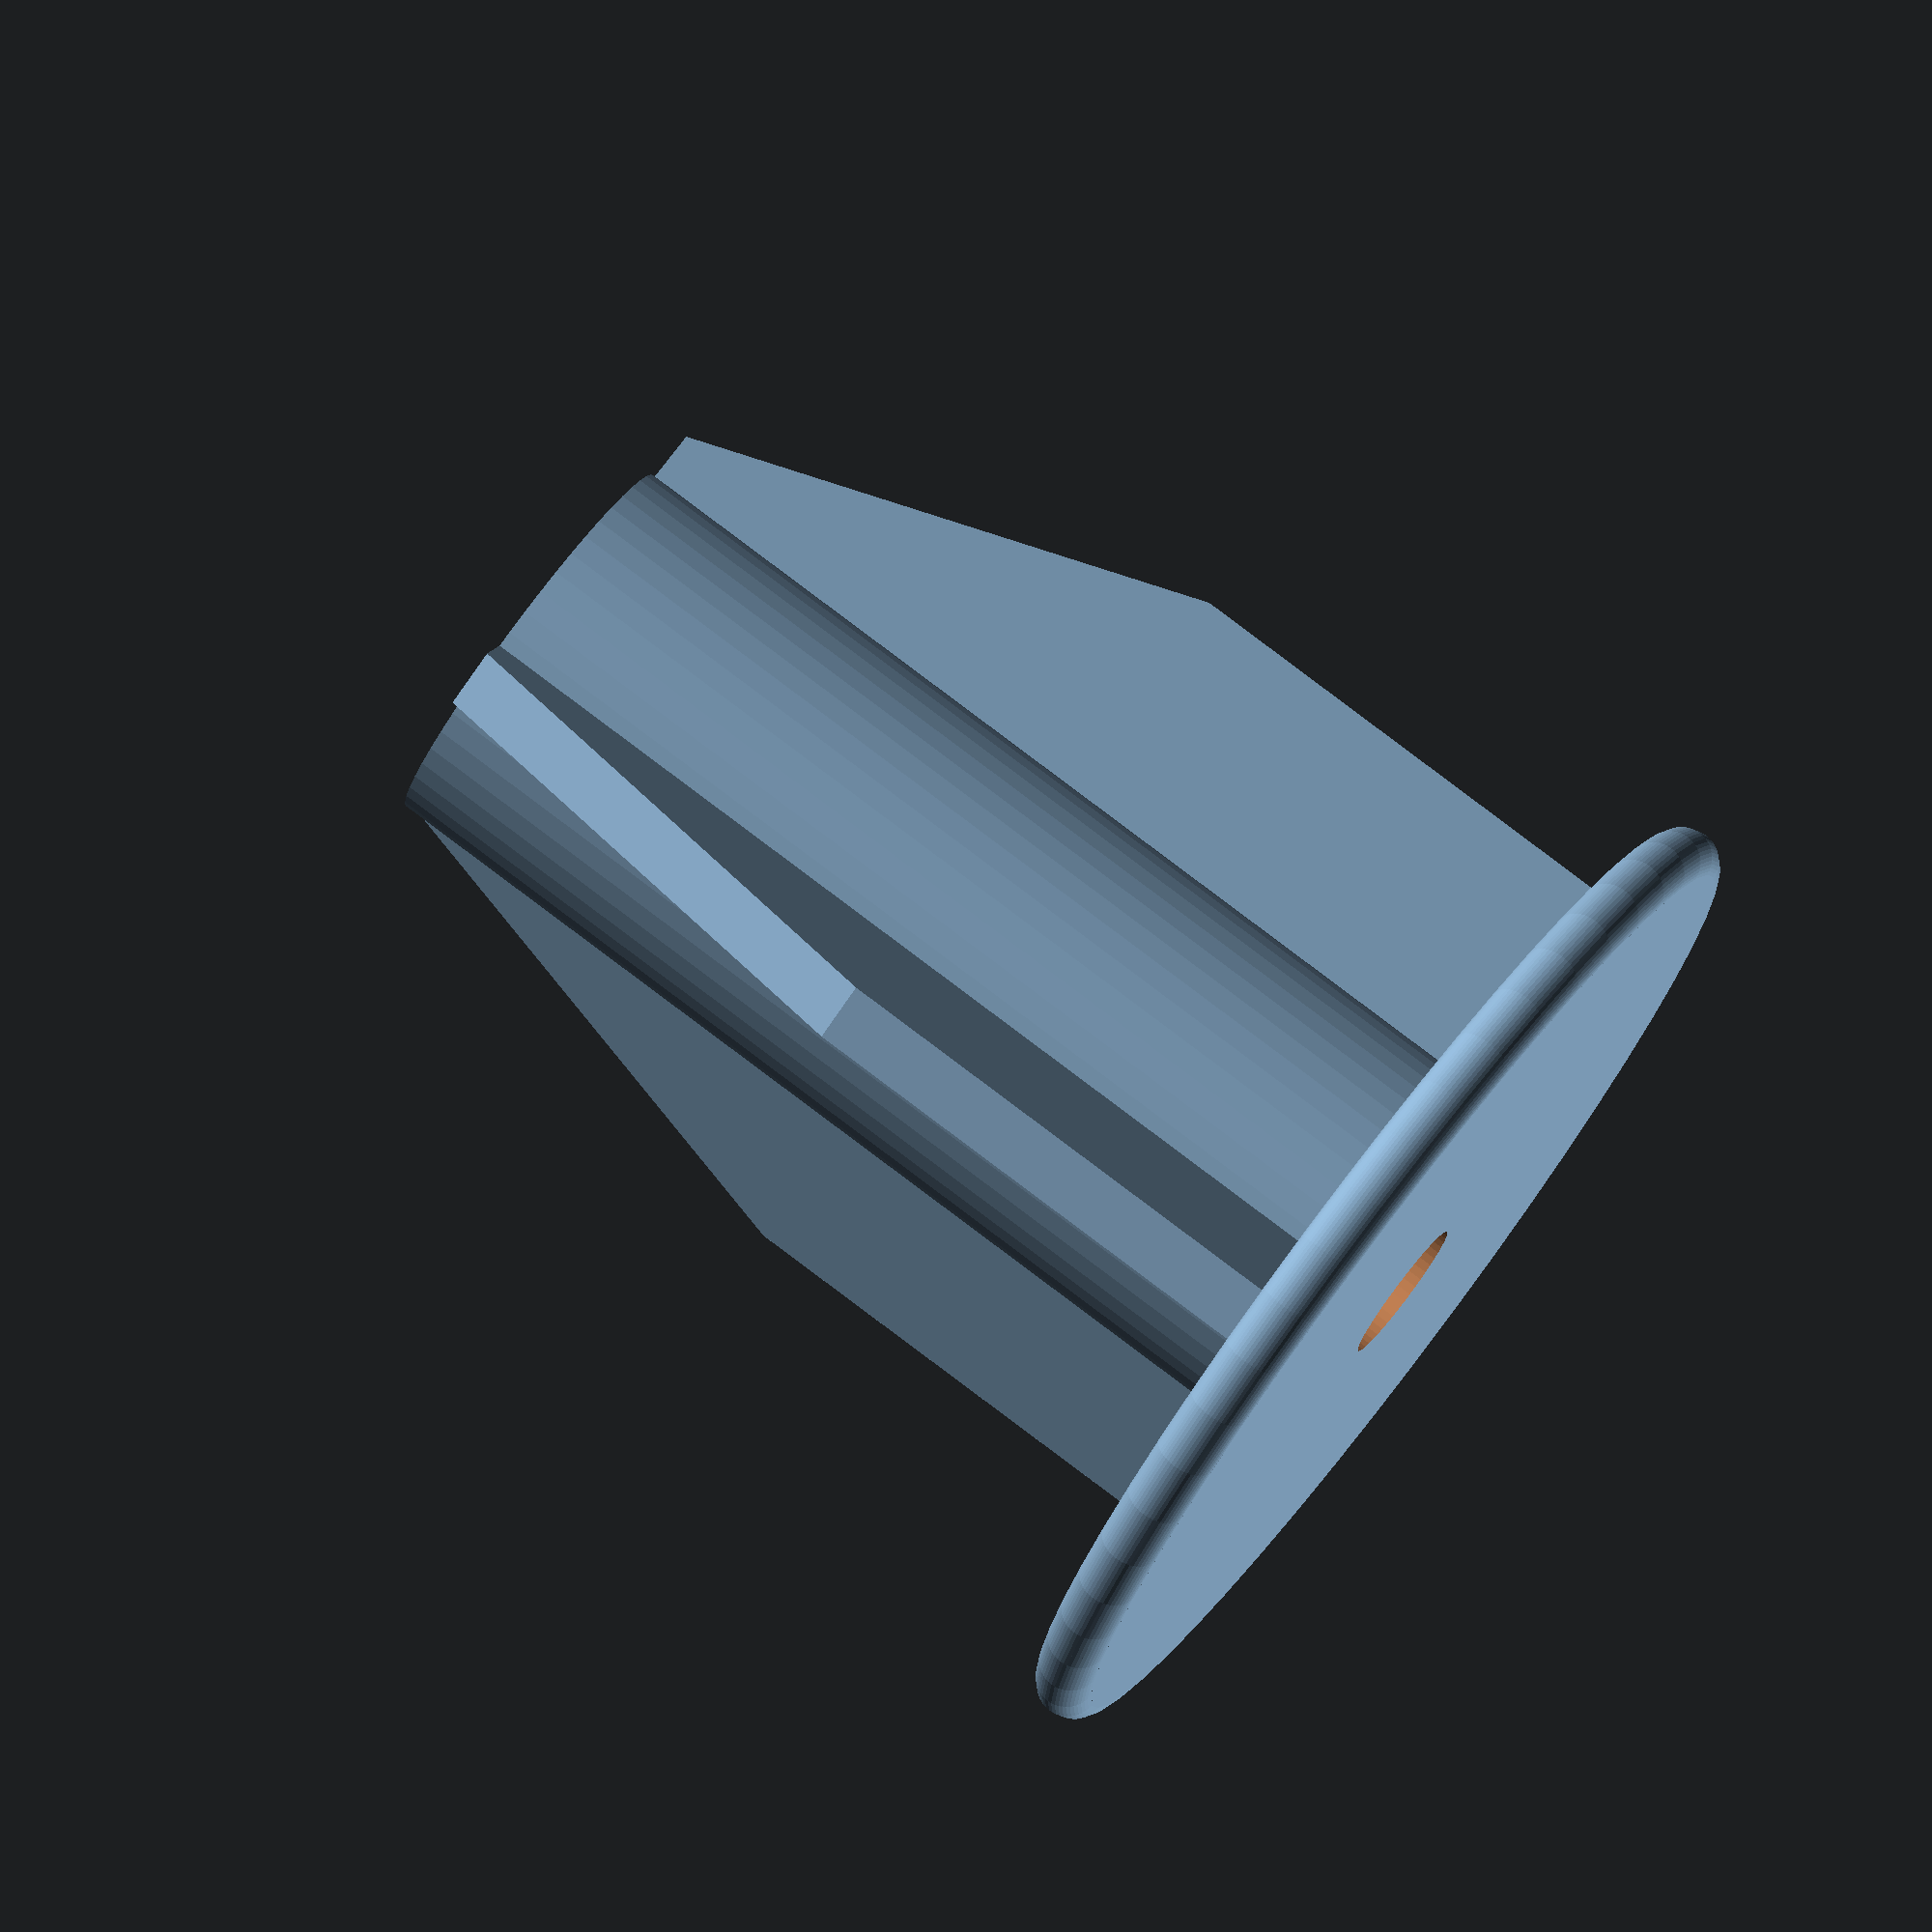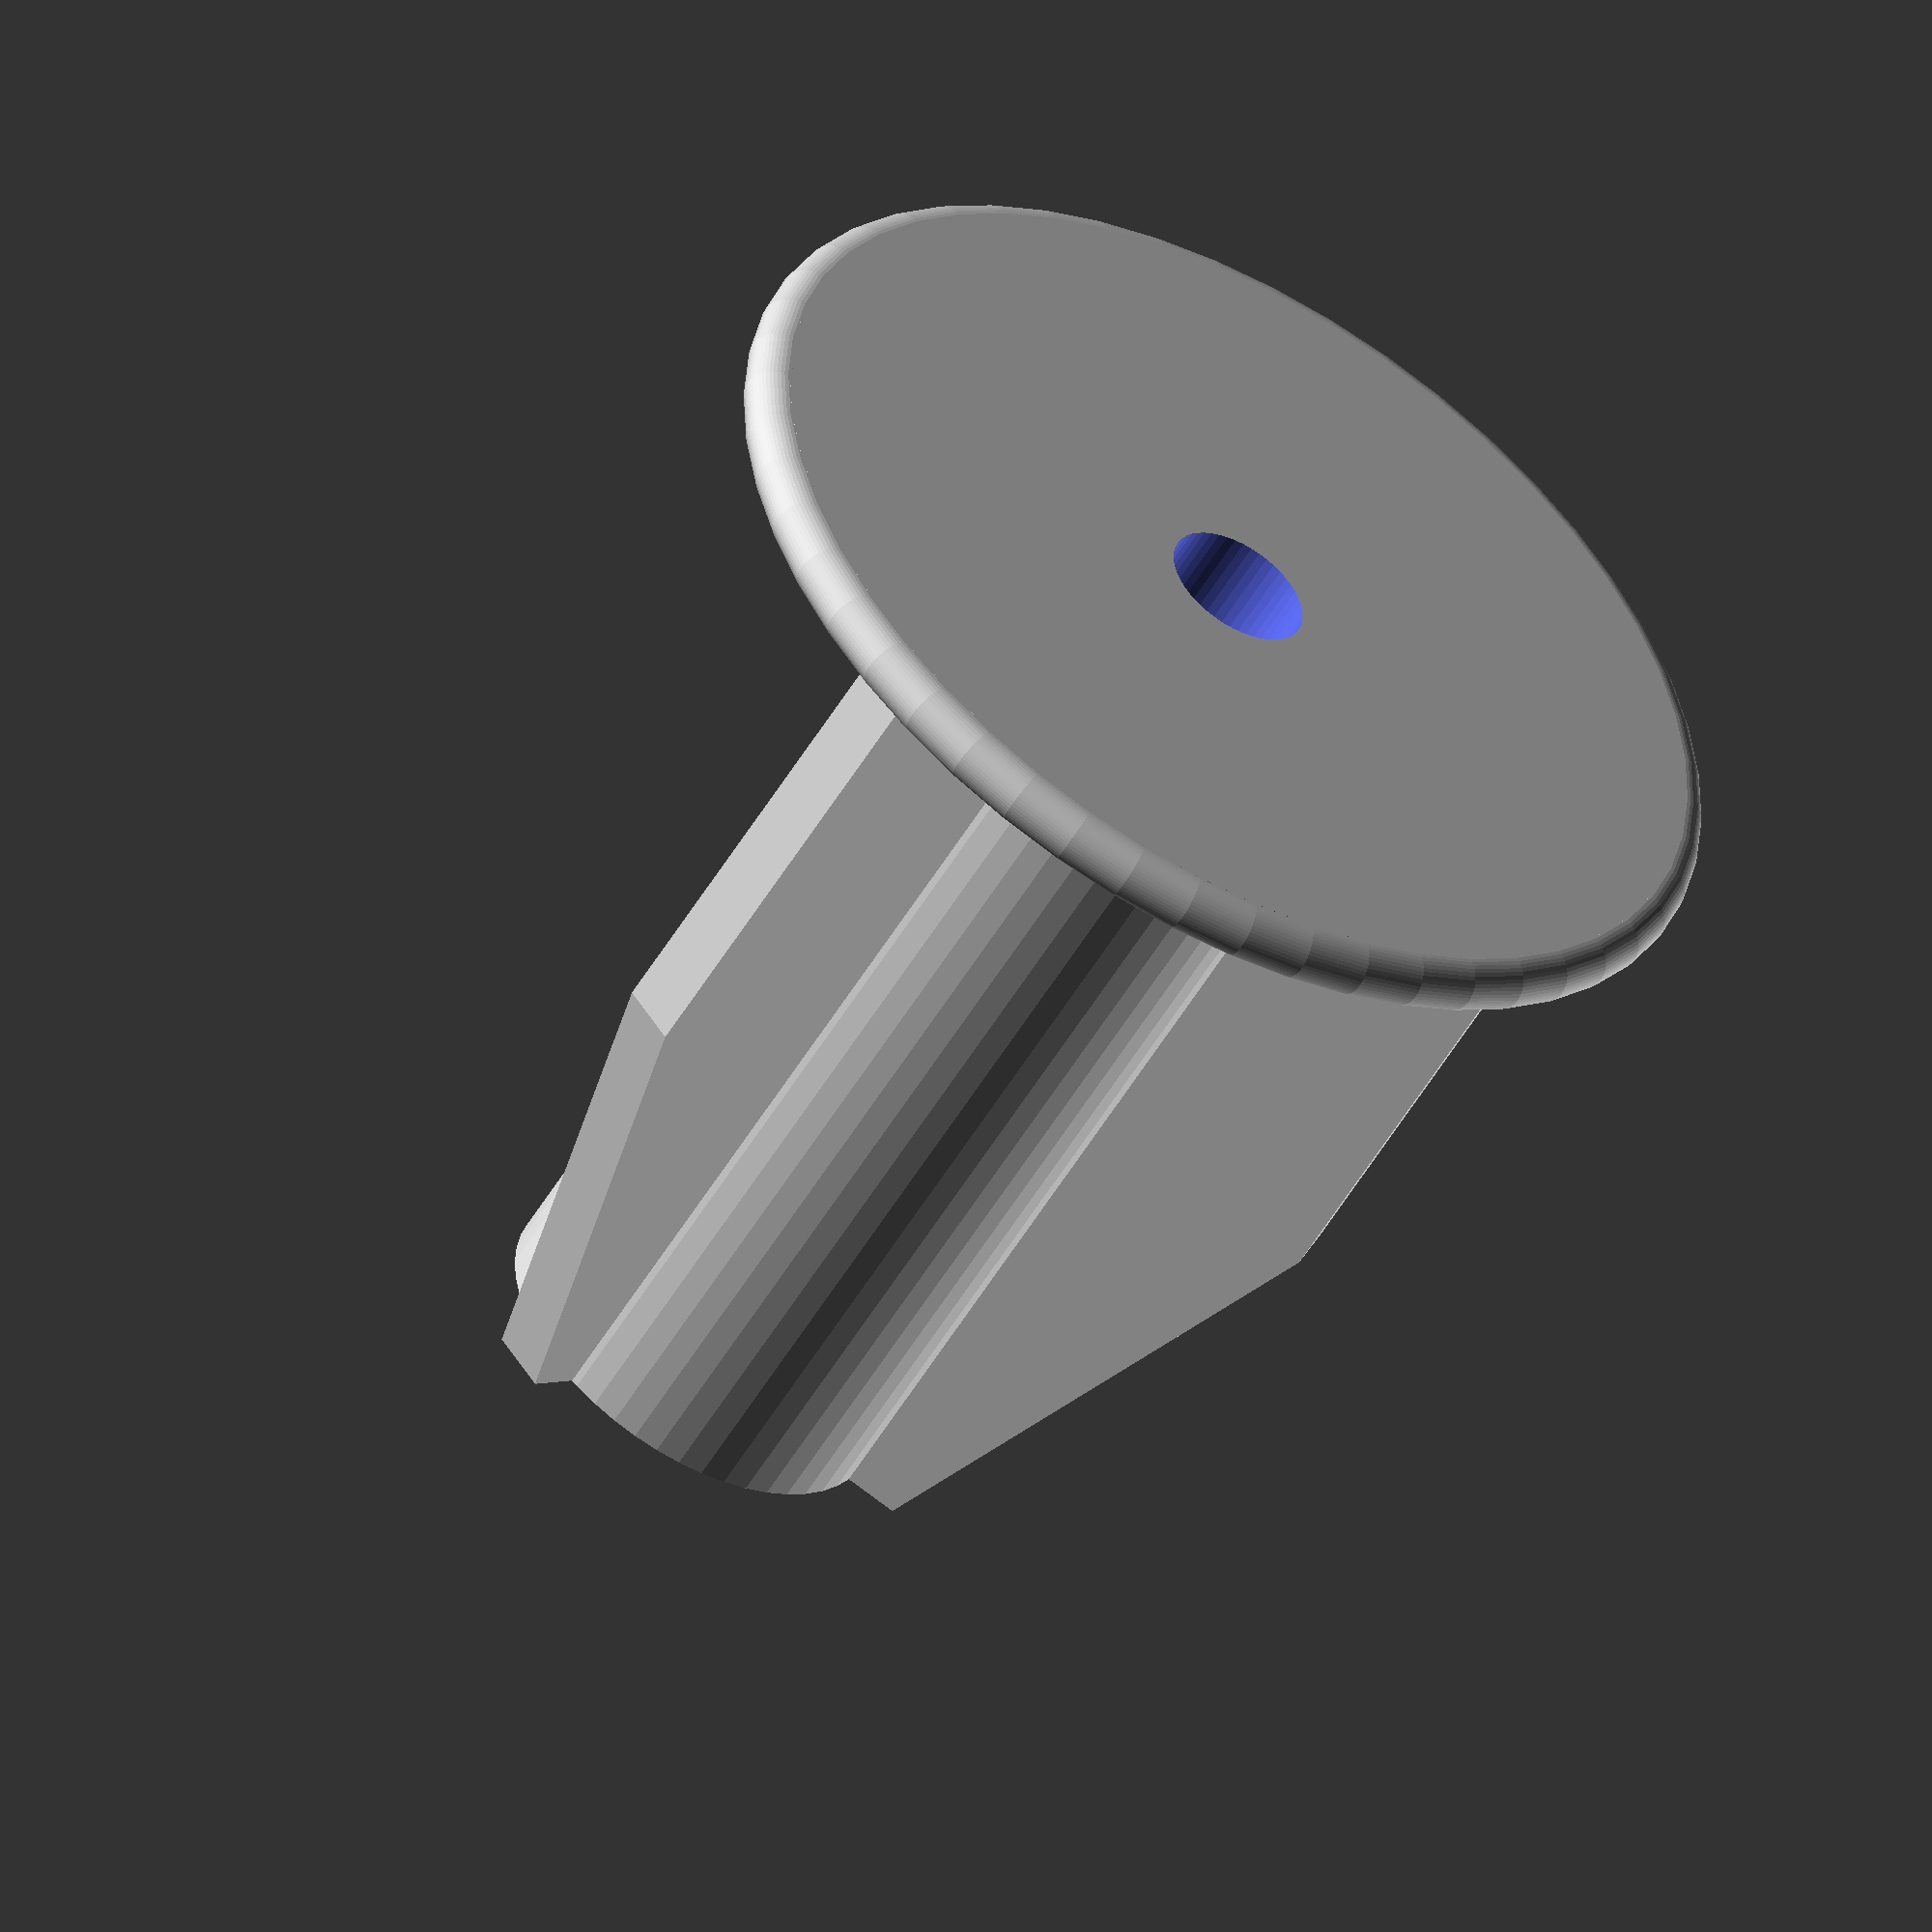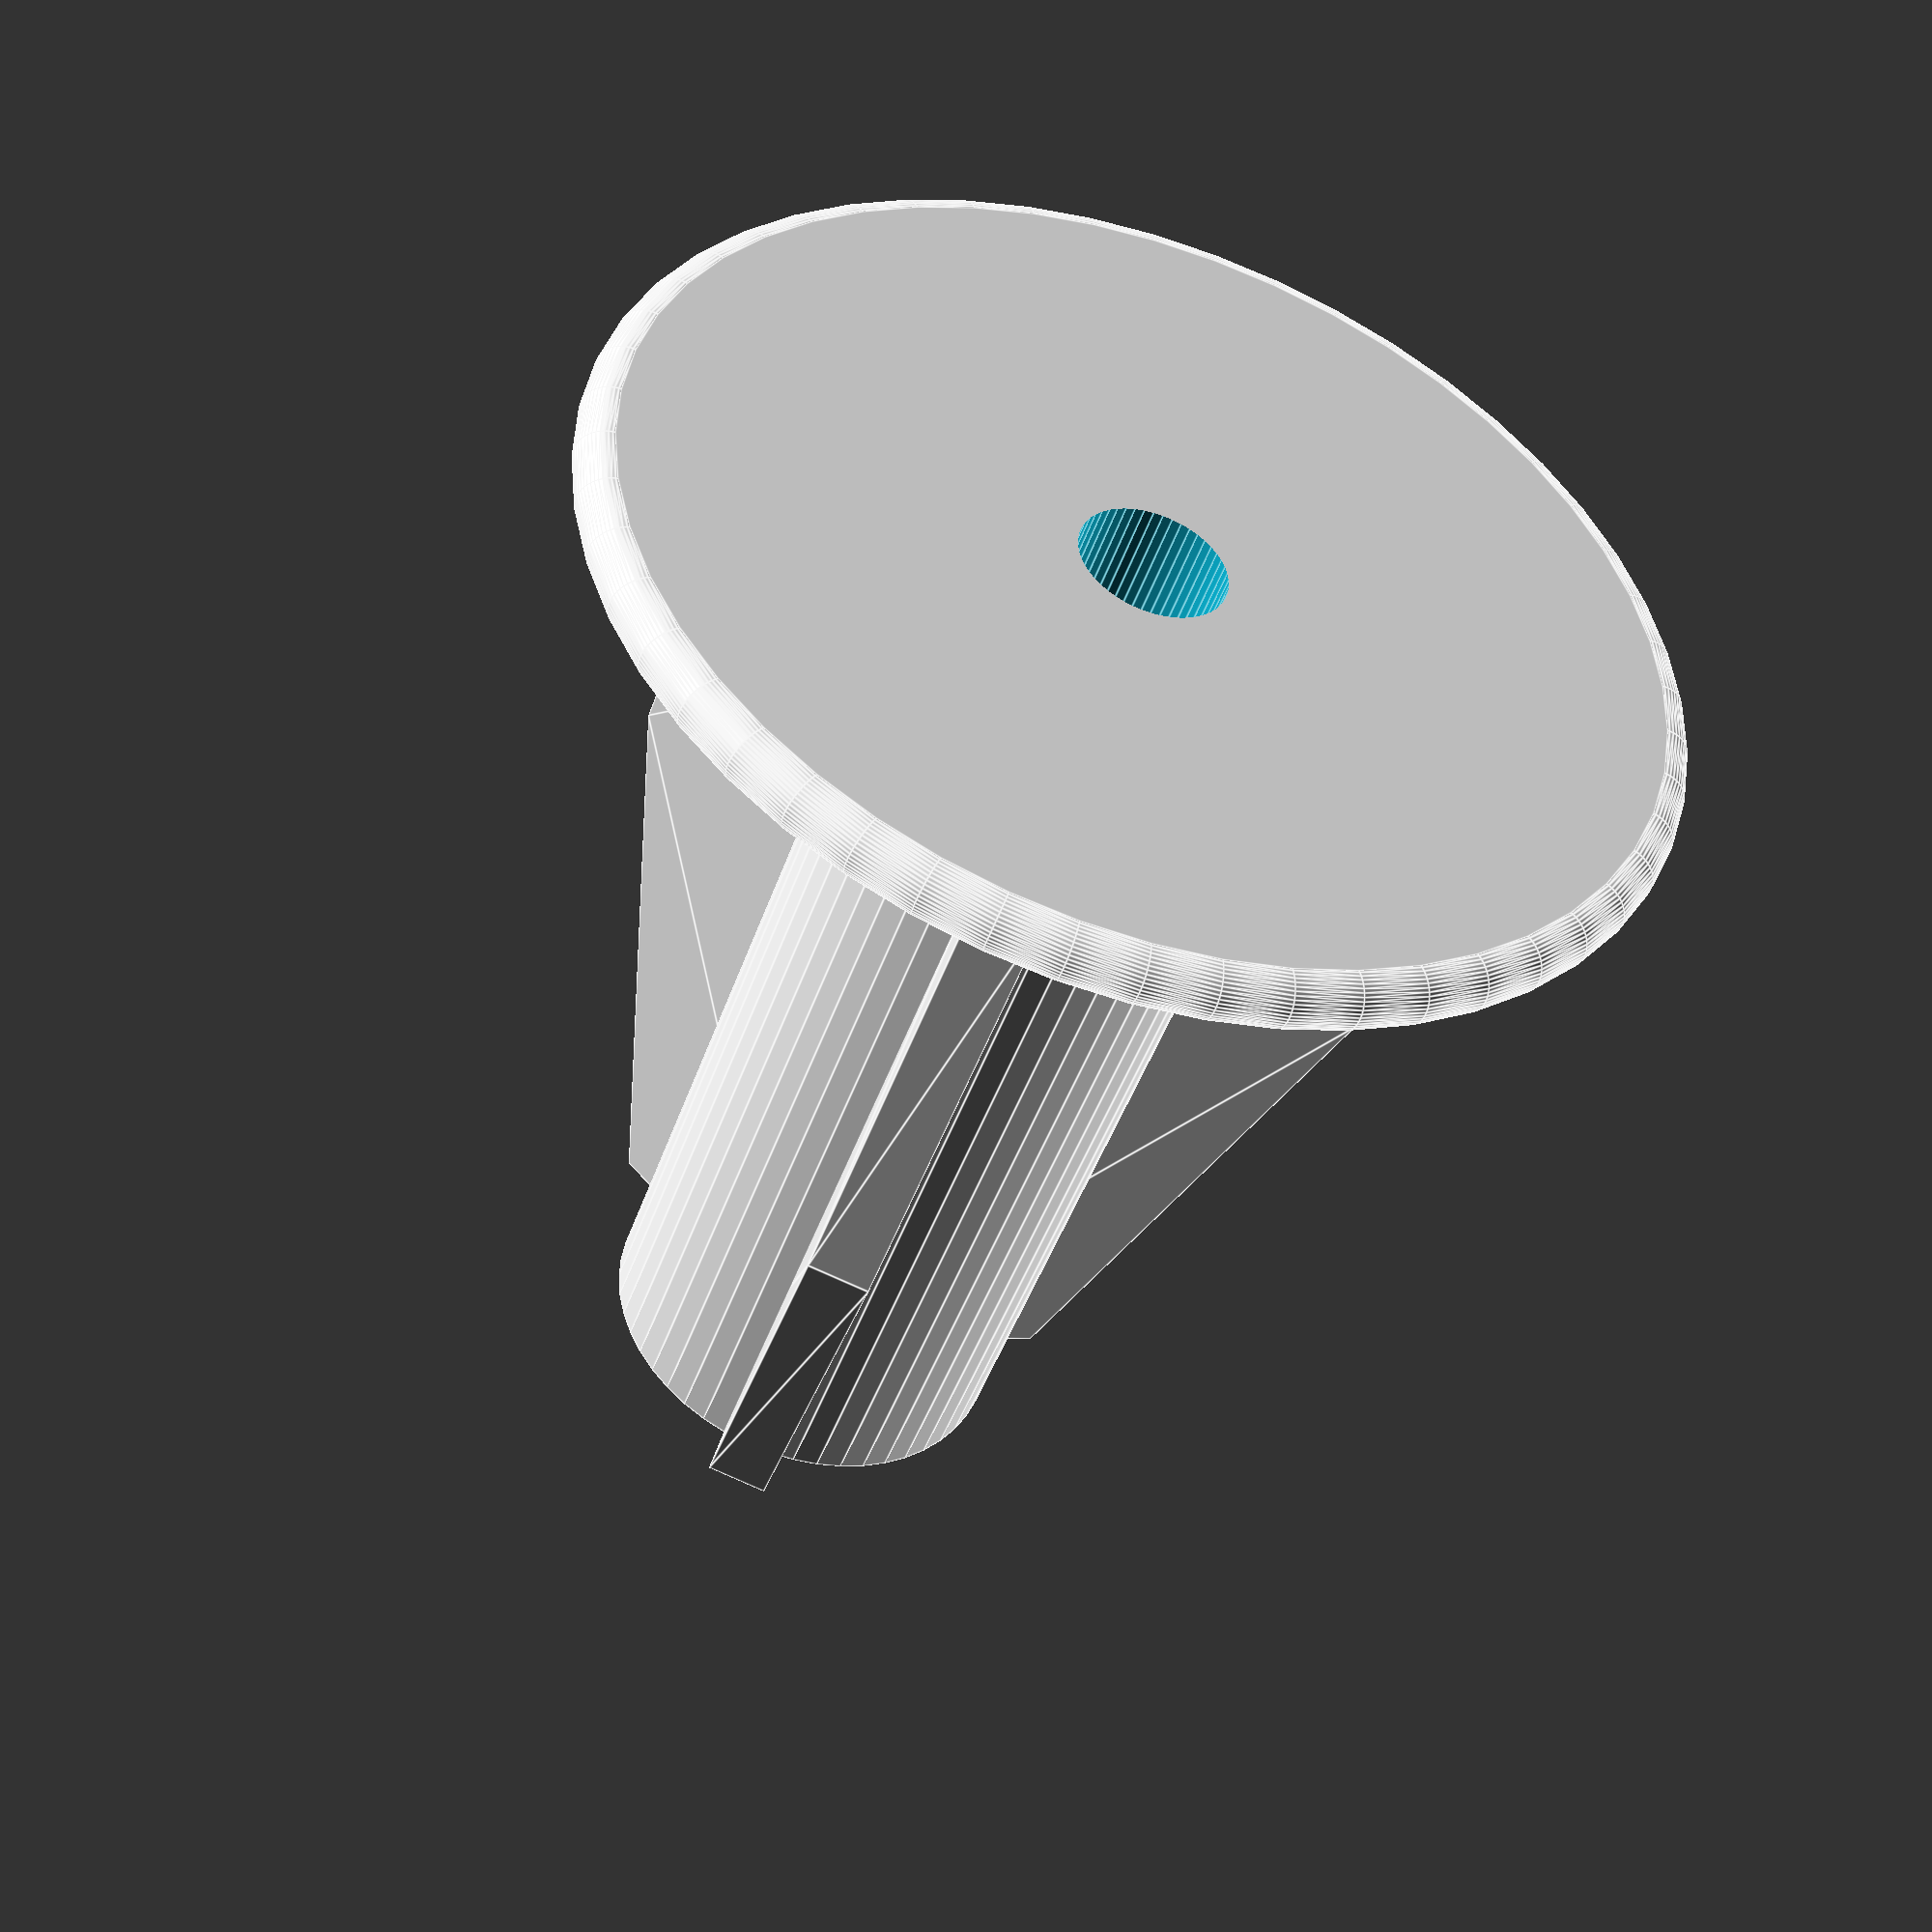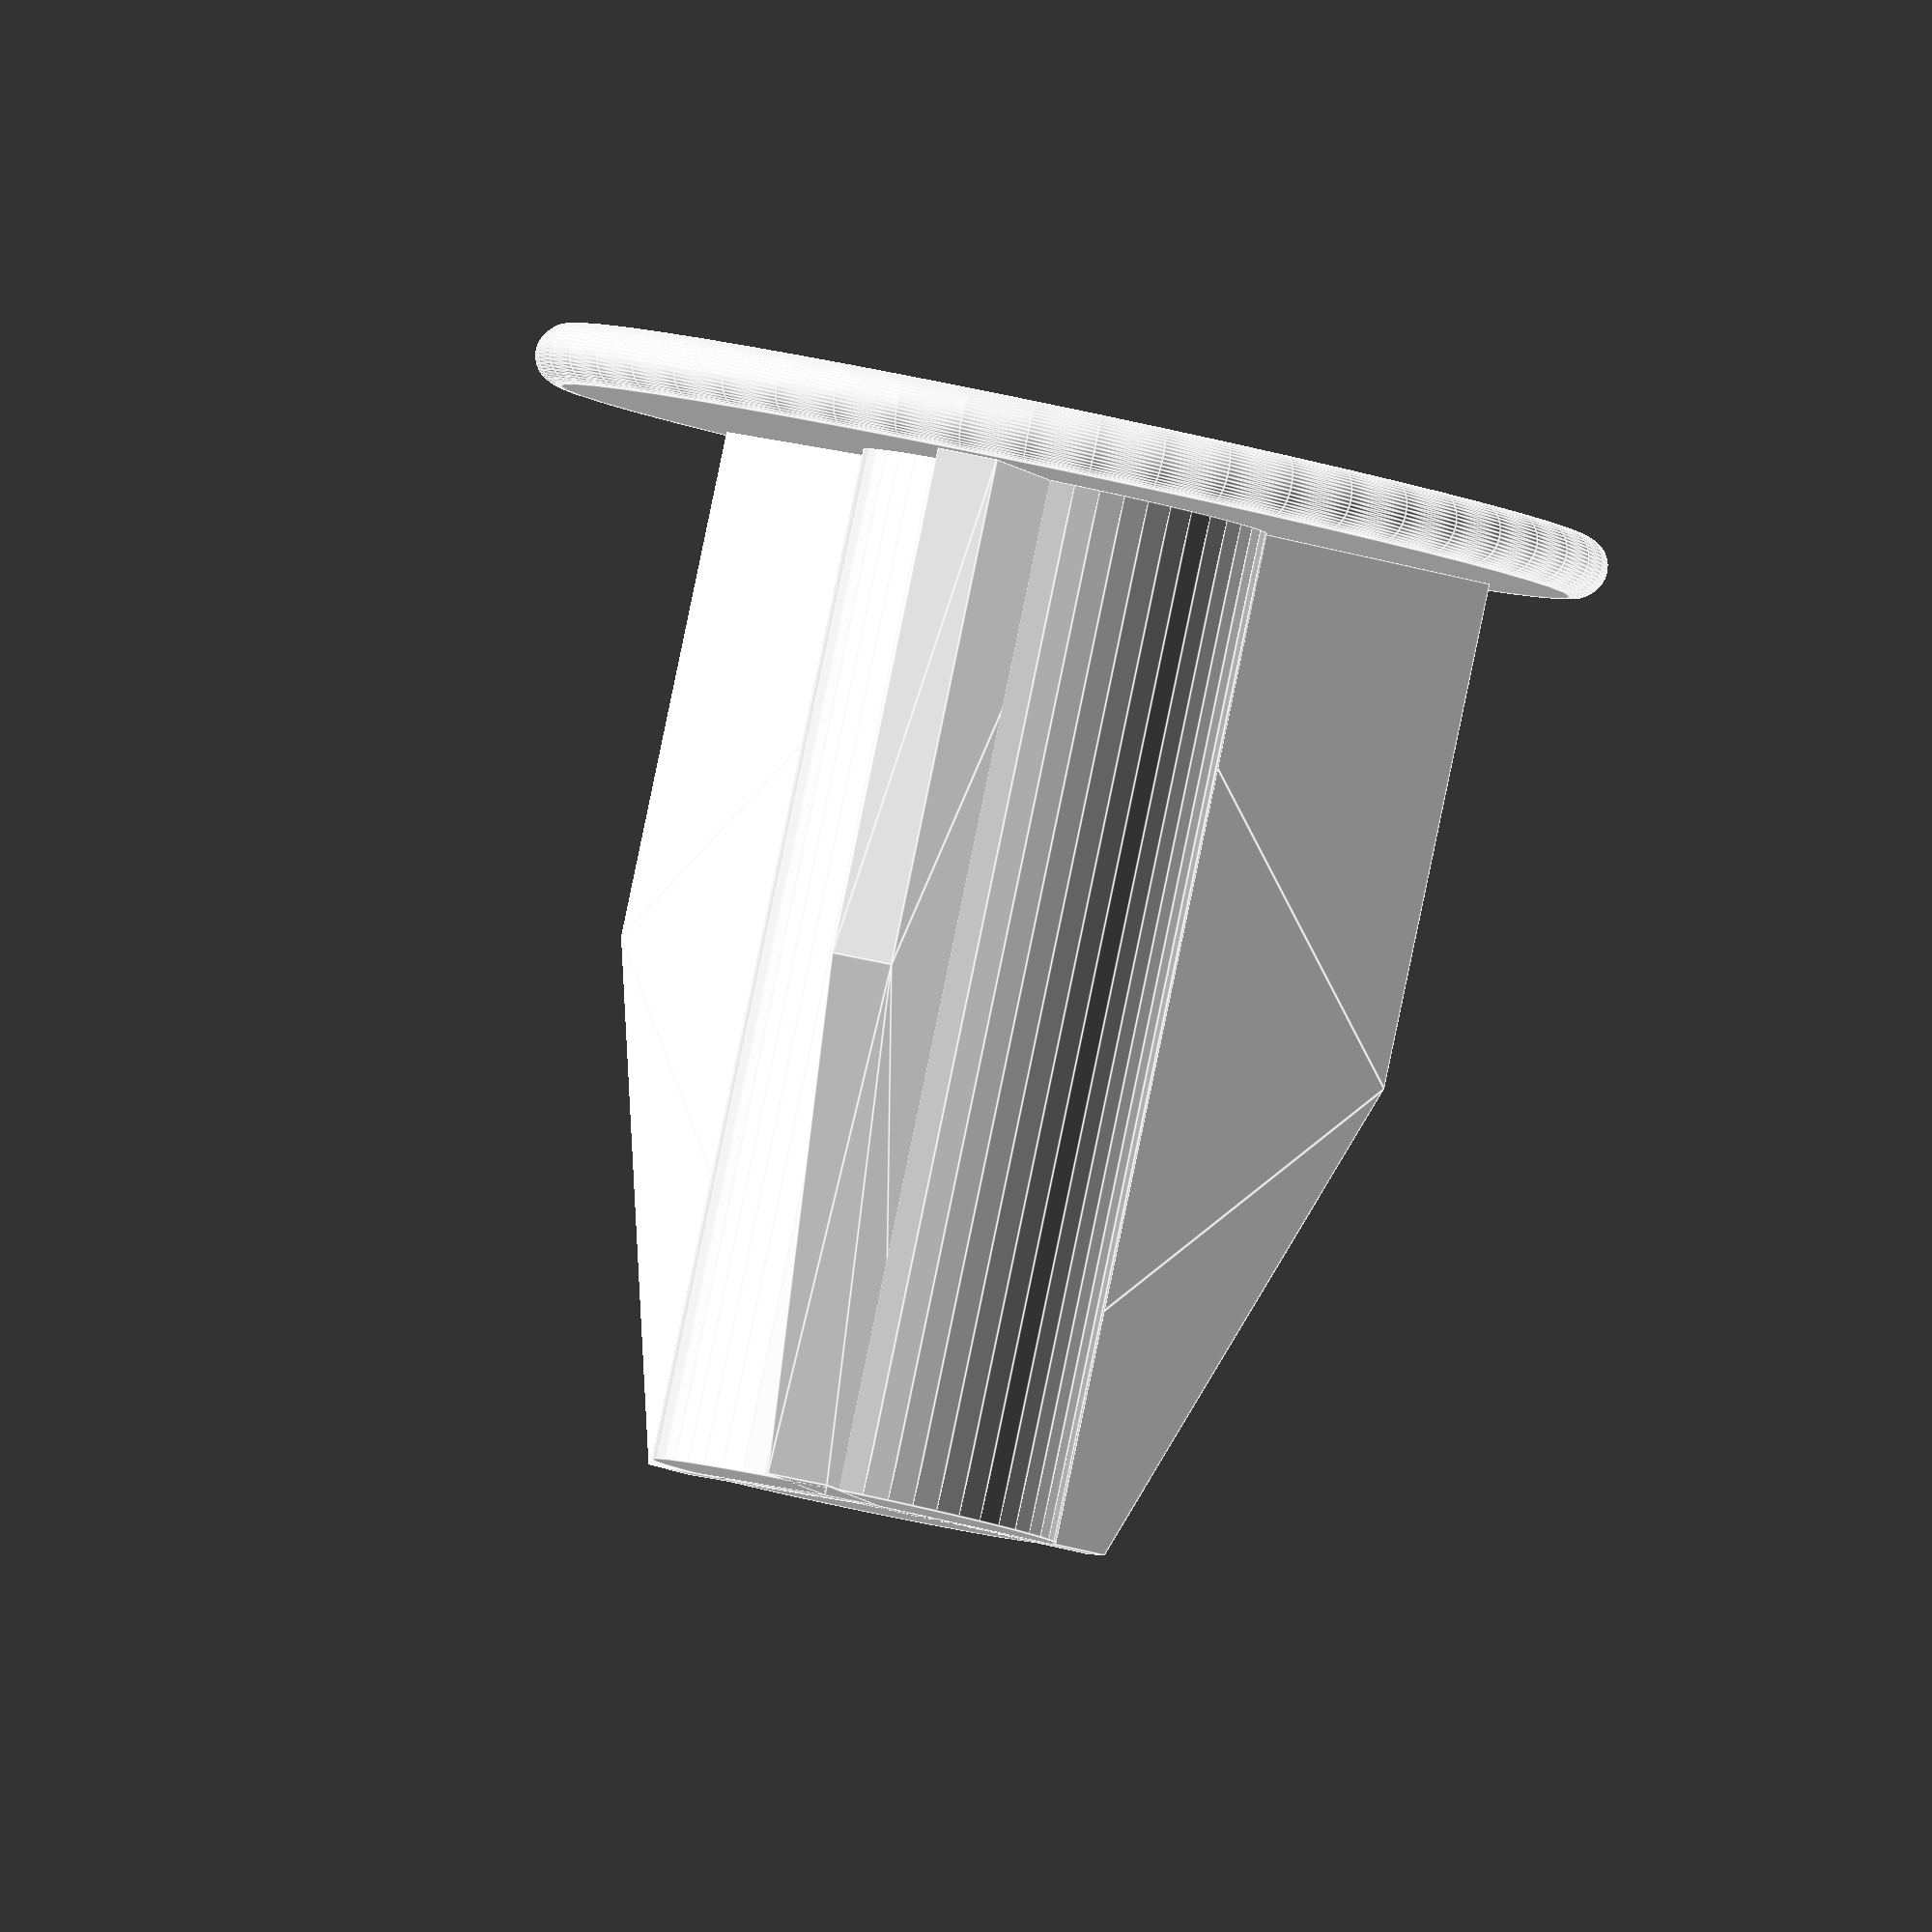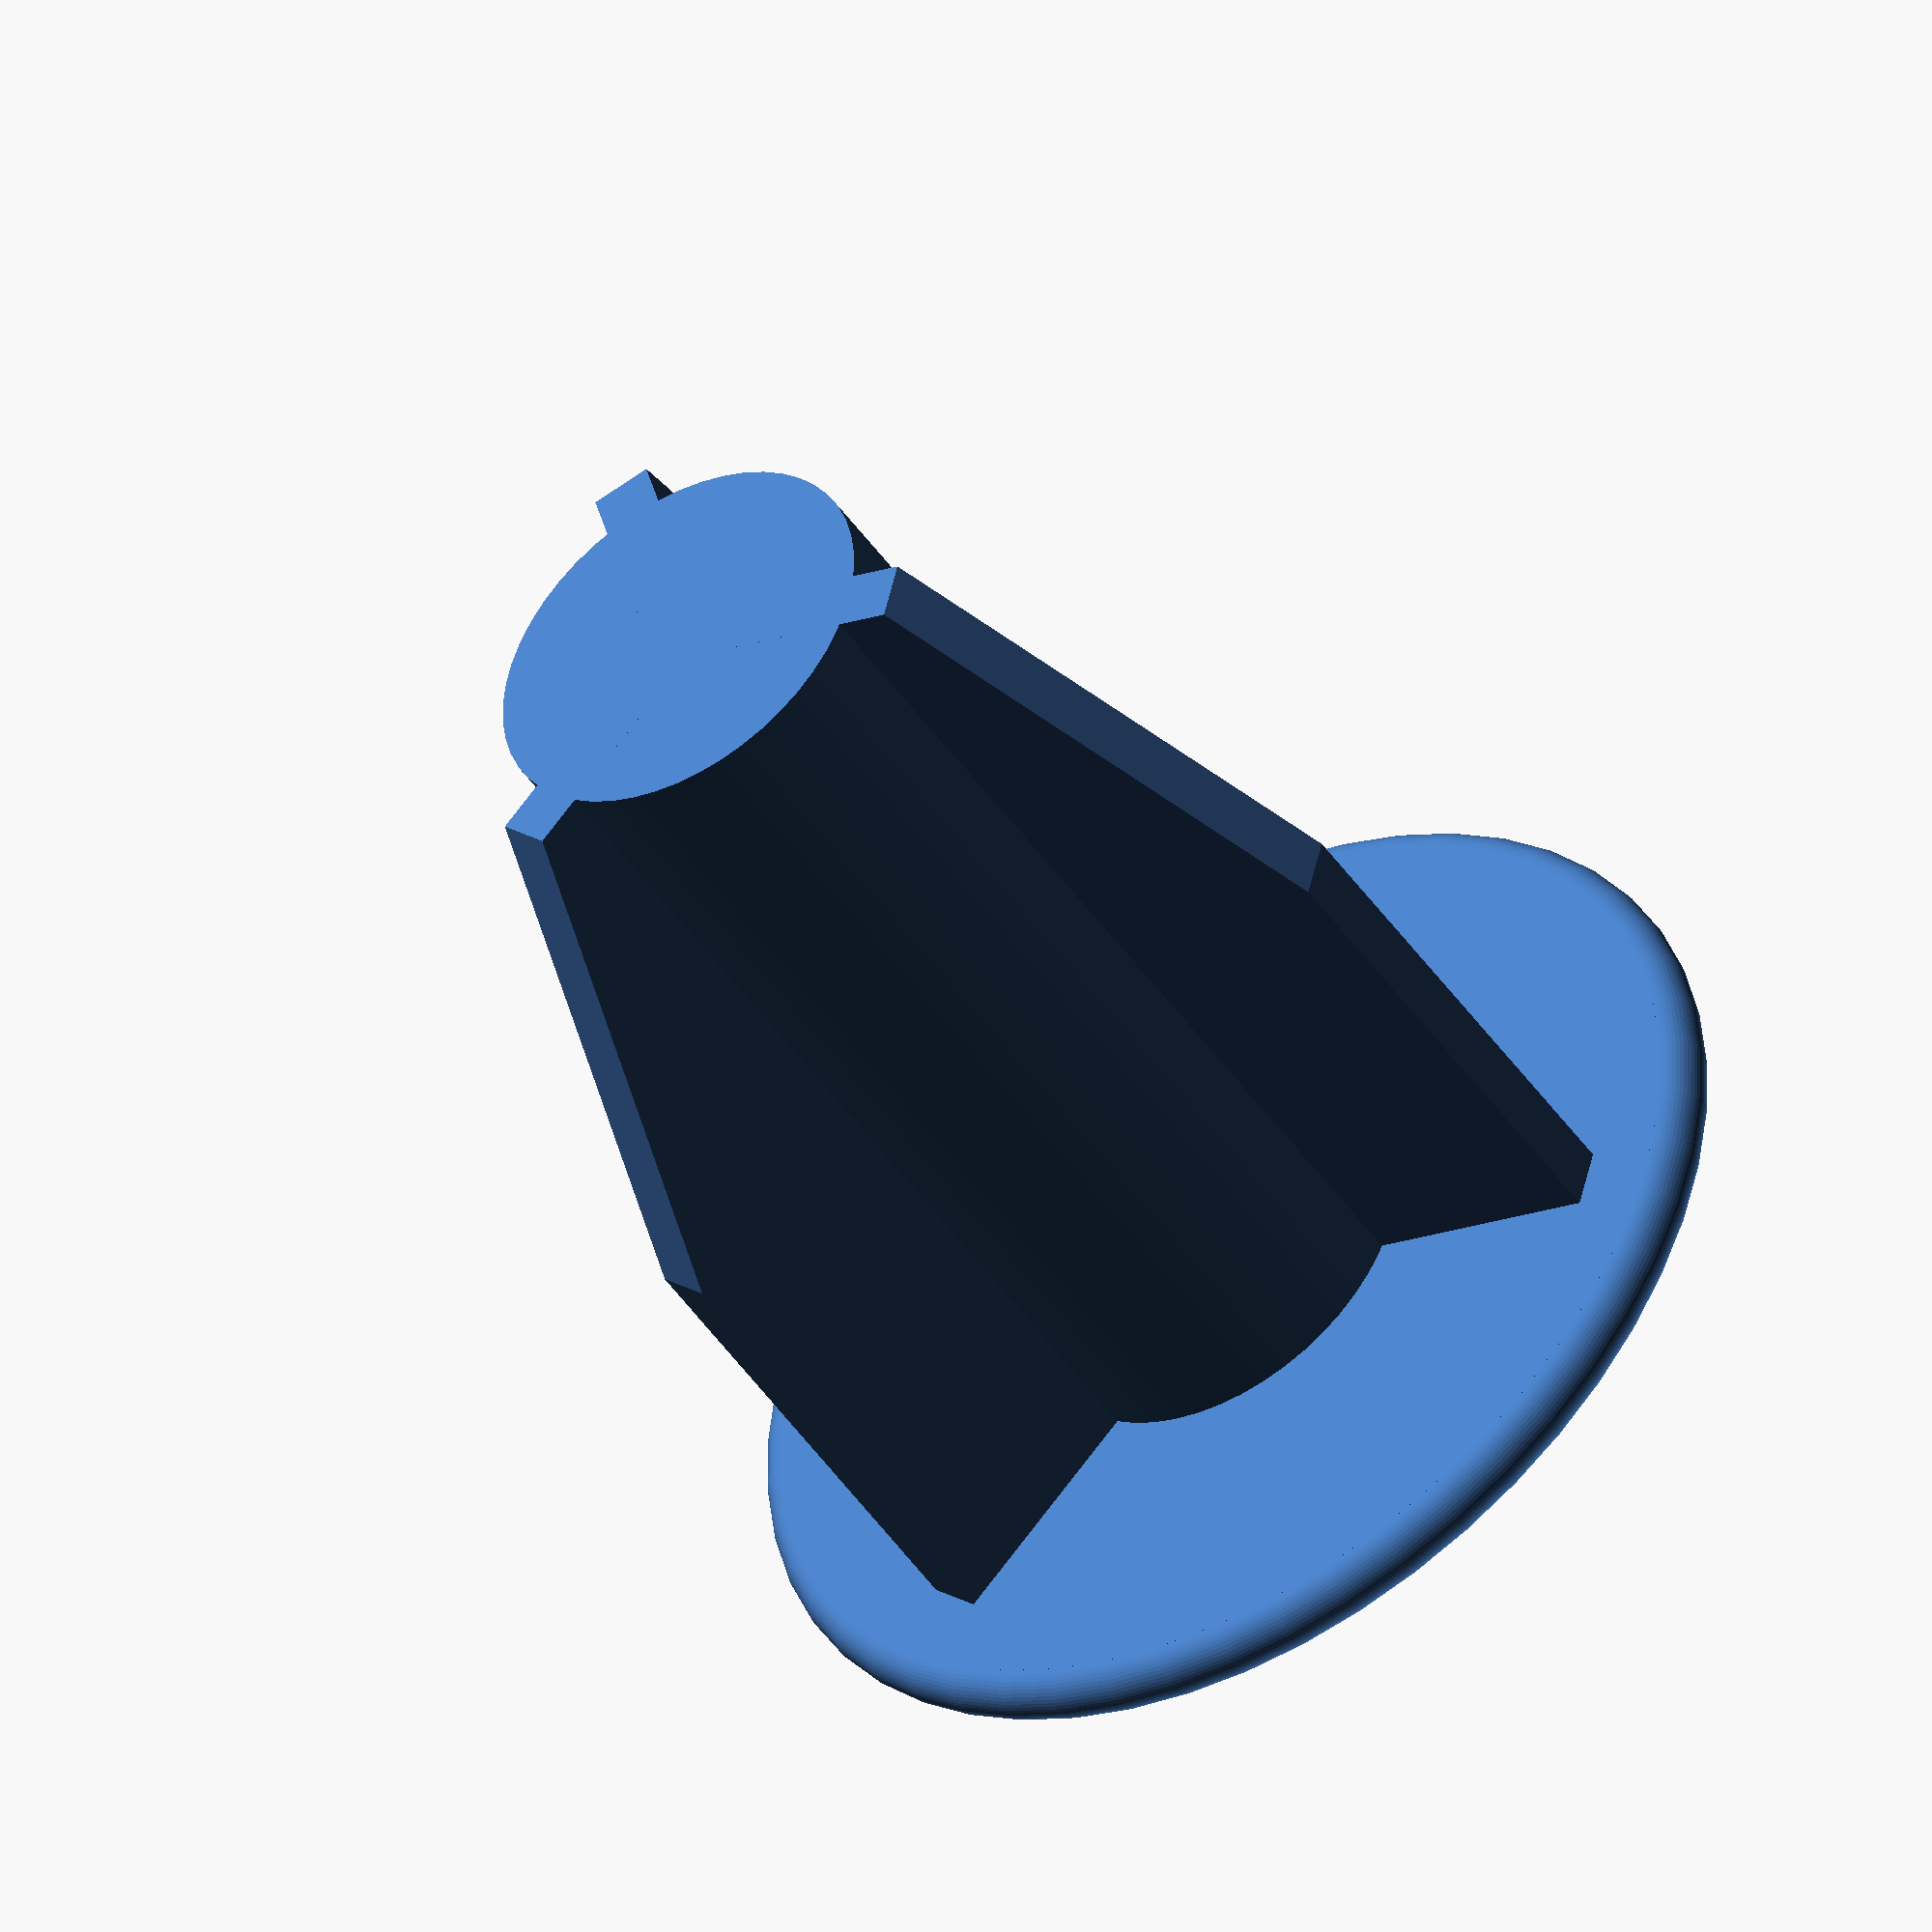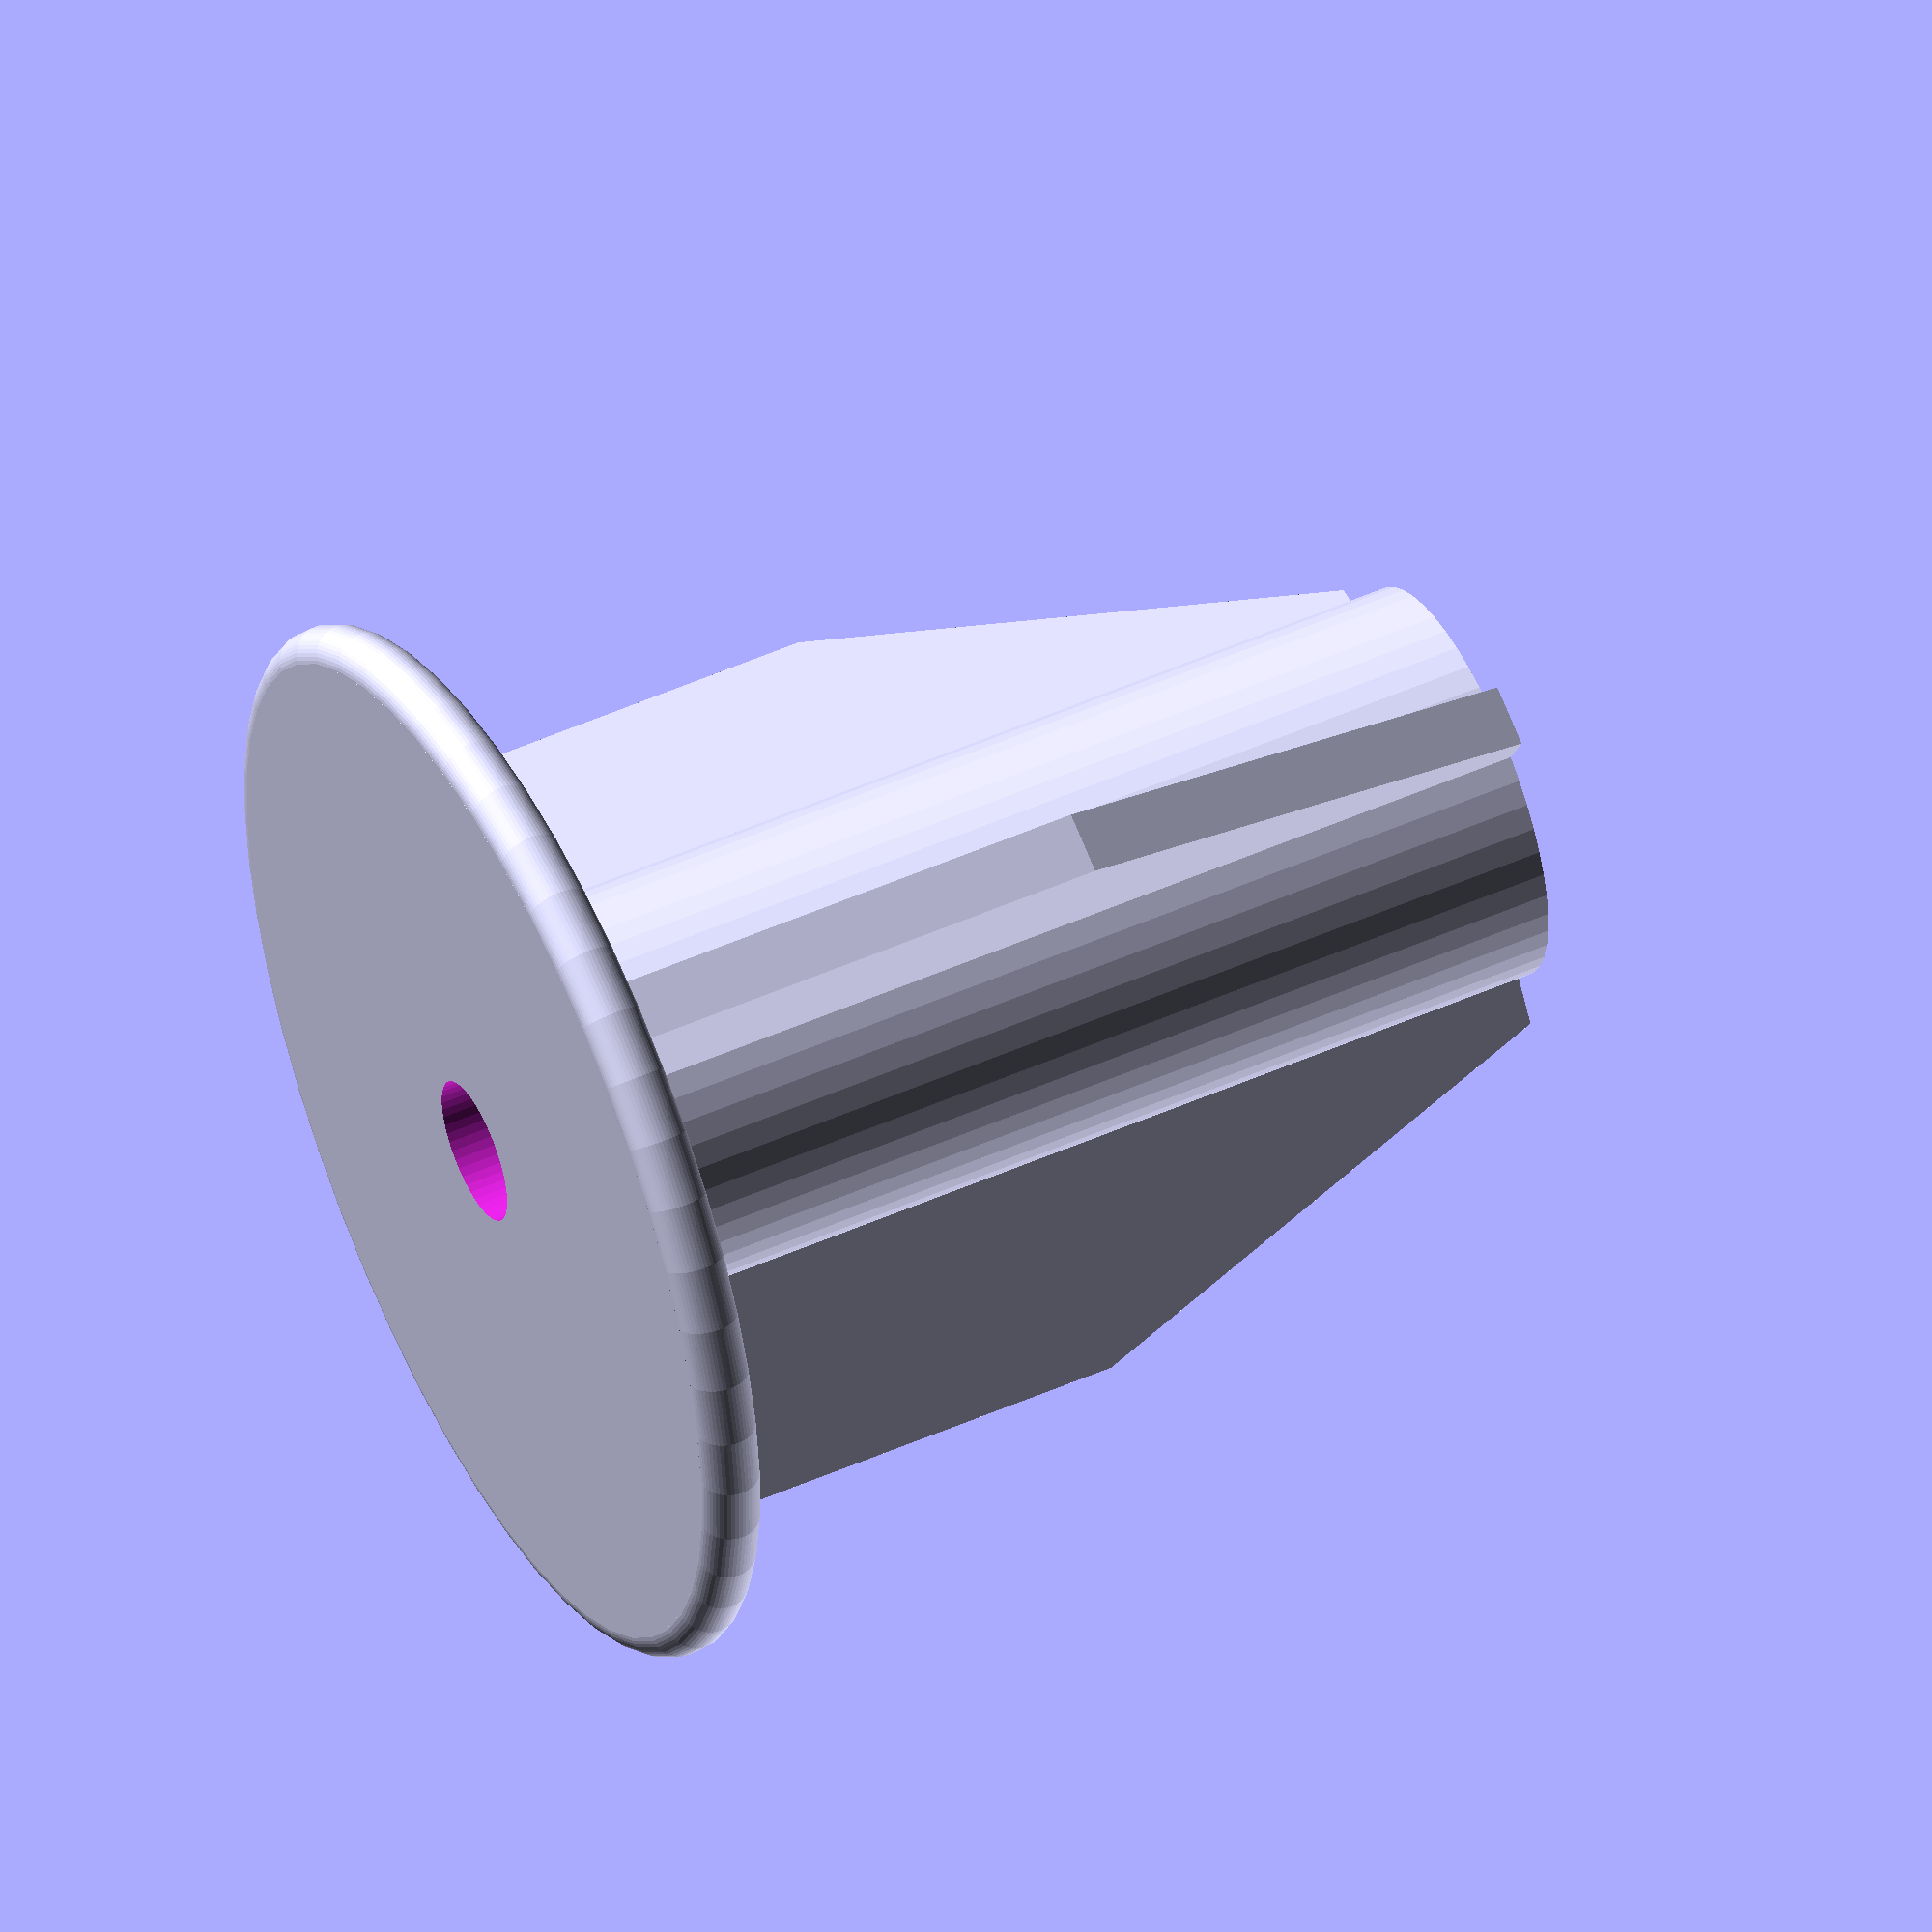
<openscad>
//PlantPostLightningFix
$fn=50;
rodDia=7.1;
innerPostDia=43;
outerPostDia=50;
lowerDia=25;
matThck=3;
ovHght= 50;
fudge=0.1;

poly=[[0,0],[ovHght,0],[ovHght,innerPostDia/2],[ovHght/2,innerPostDia/2],[0,lowerDia/2]];

showCut=false;

difference(){
  union(){
    cylinder(d=20,h=ovHght);
    for (i=[0,120,240])
      rotate([0,-90,i]) linear_extrude(matThck,center=true) polygon(poly);
    translate([0,0,ovHght]) cylinder(d=outerPostDia,h=matThck);
    rotate_extrude() translate([outerPostDia/2,ovHght+matThck/2]) circle(d=matThck);
  }
  translate([0,0,matThck]) cylinder(d1=0.1,d2=rodDia+fudge,h=matThck);
  translate([0,0,matThck*2]) cylinder(d=rodDia+fudge,h=ovHght+fudge);
  
  if (showCut) translate([0,0,-fudge/2]) color("darkRed") cube([outerPostDia/2+matThck,outerPostDia/2+matThck,ovHght+matThck+fudge]);
}

//rips



  
</openscad>
<views>
elev=279.7 azim=217.5 roll=307.1 proj=o view=solid
elev=53.1 azim=231.6 roll=330.2 proj=o view=solid
elev=46.0 azim=315.1 roll=341.5 proj=p view=edges
elev=272.3 azim=253.0 roll=191.8 proj=o view=edges
elev=45.0 azim=255.2 roll=211.7 proj=o view=solid
elev=129.8 azim=327.2 roll=116.1 proj=o view=wireframe
</views>
